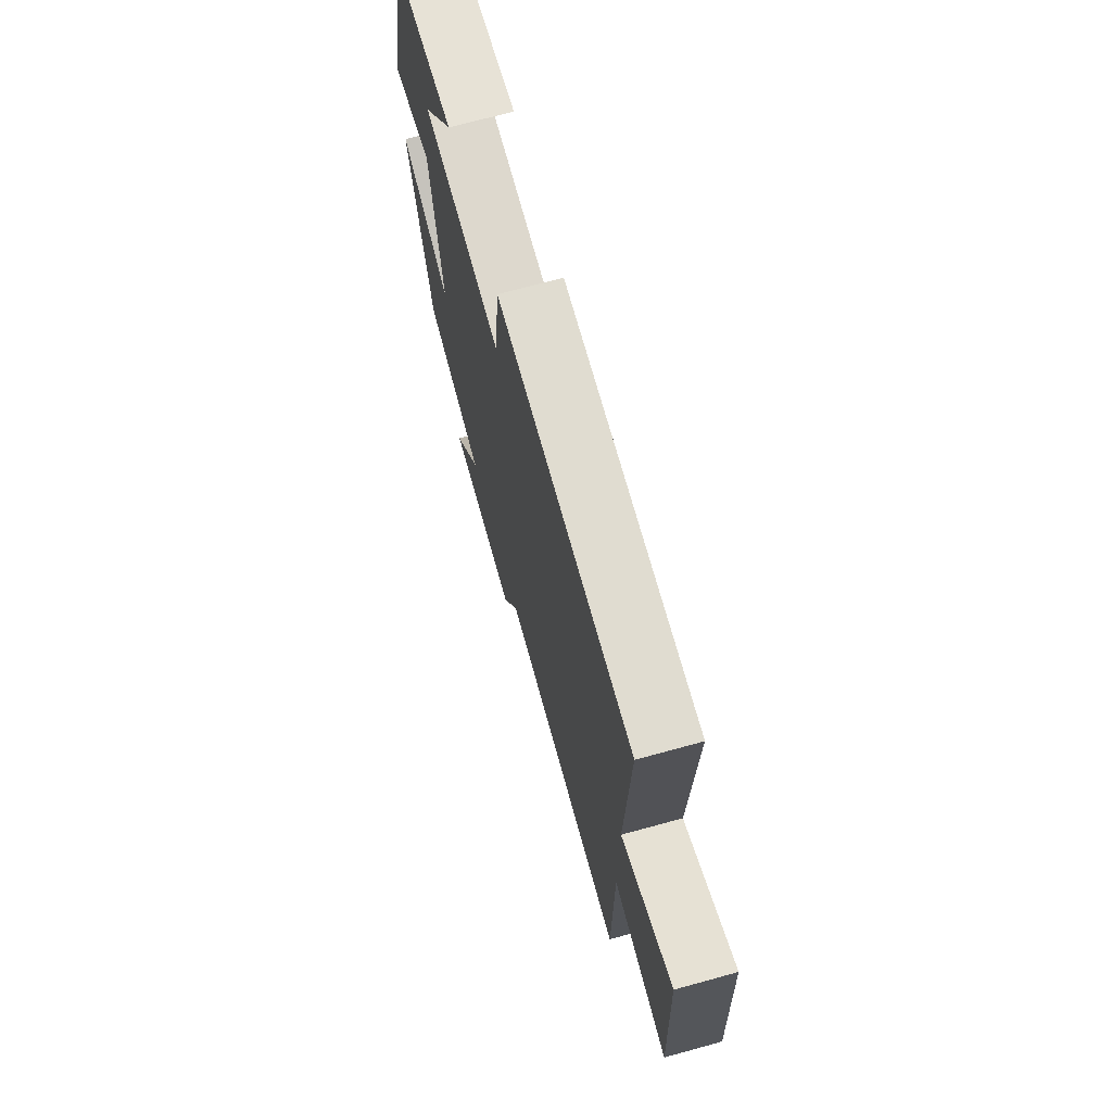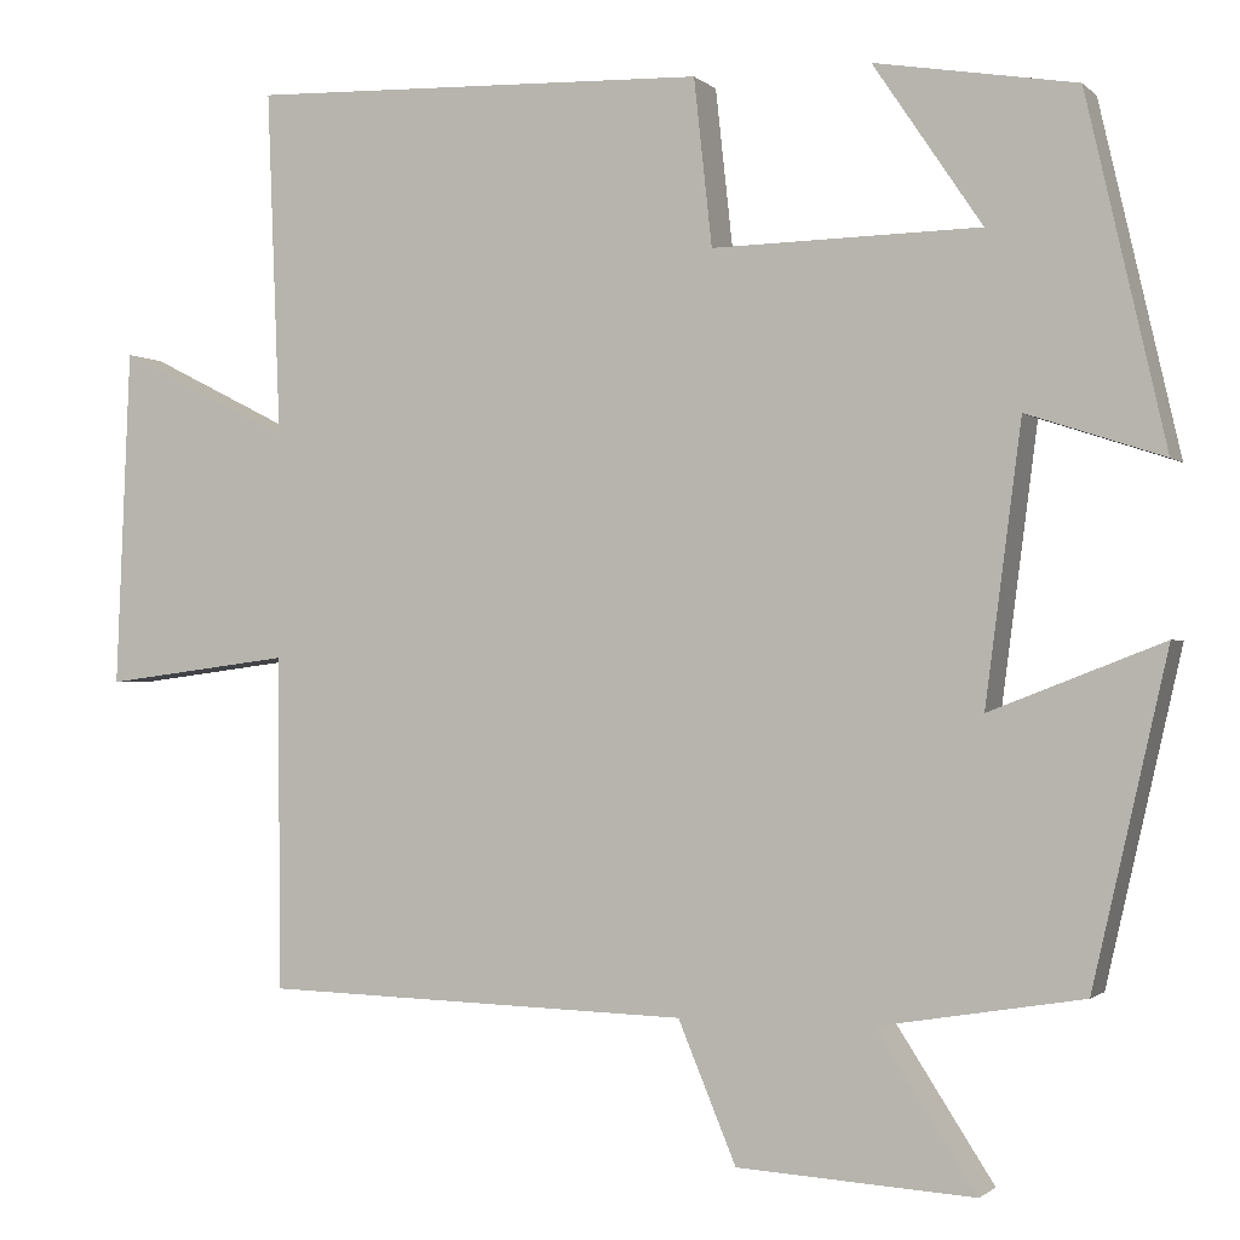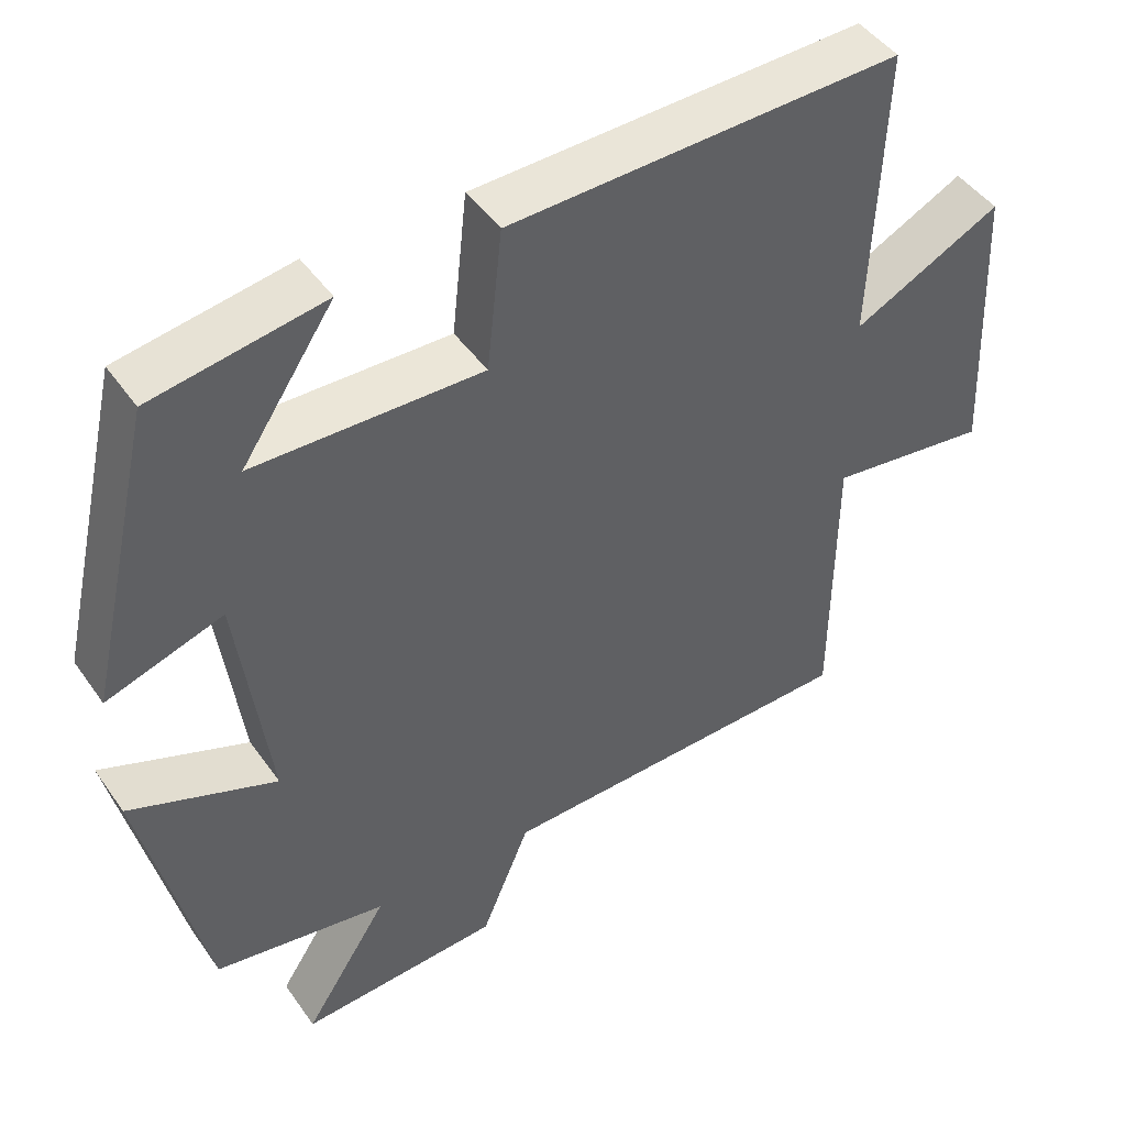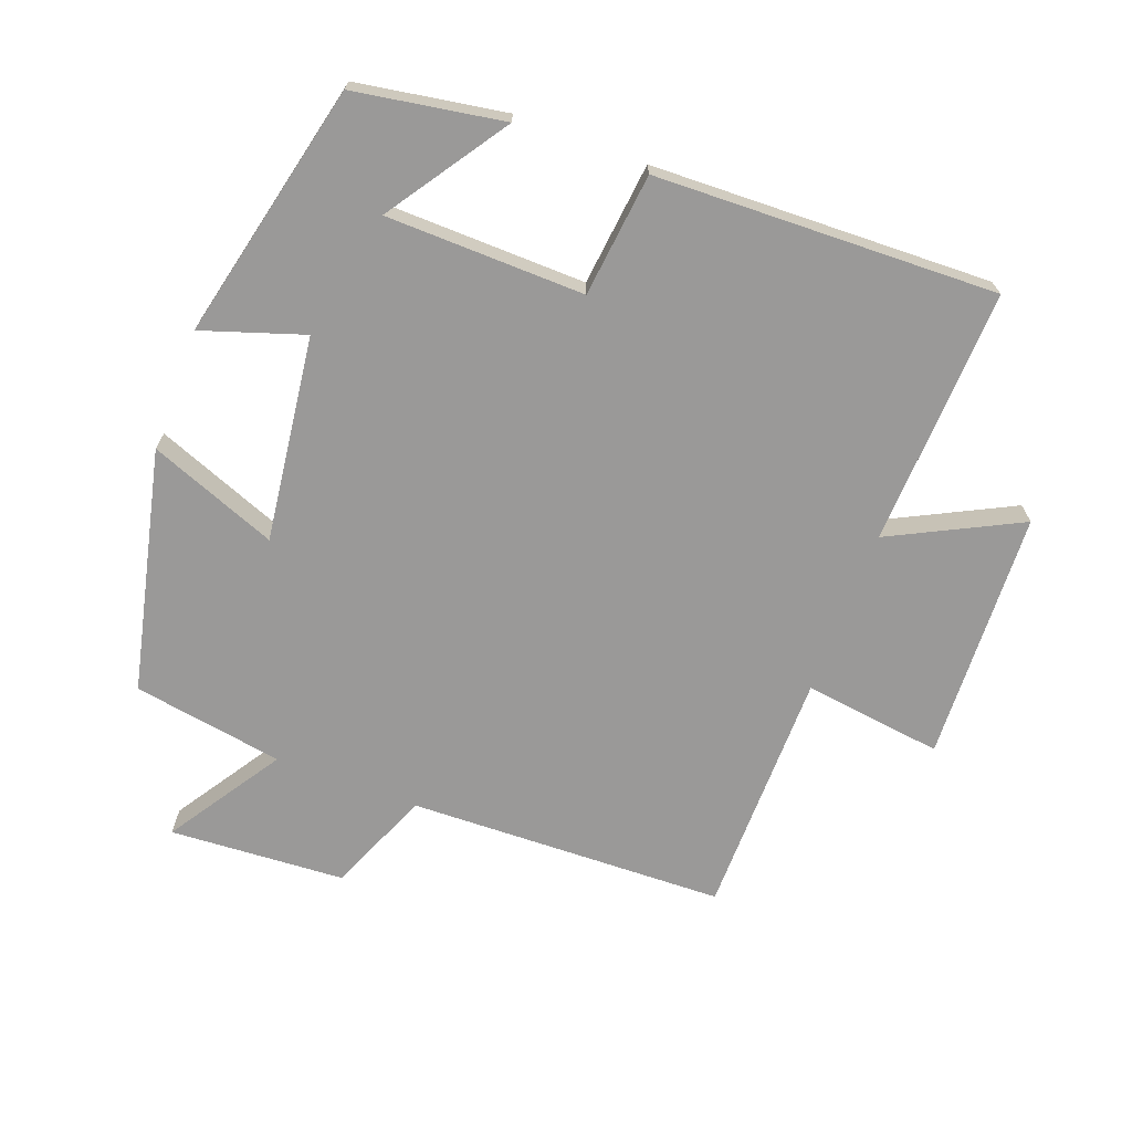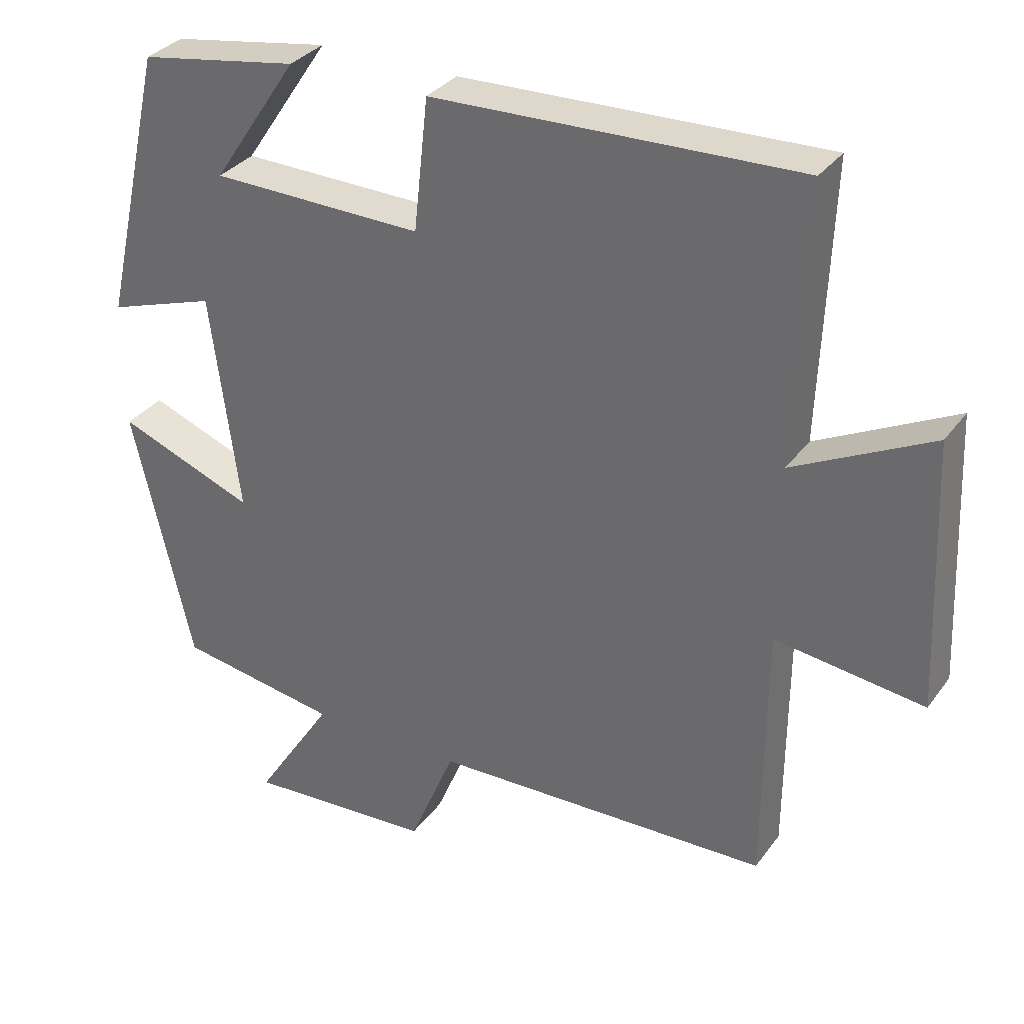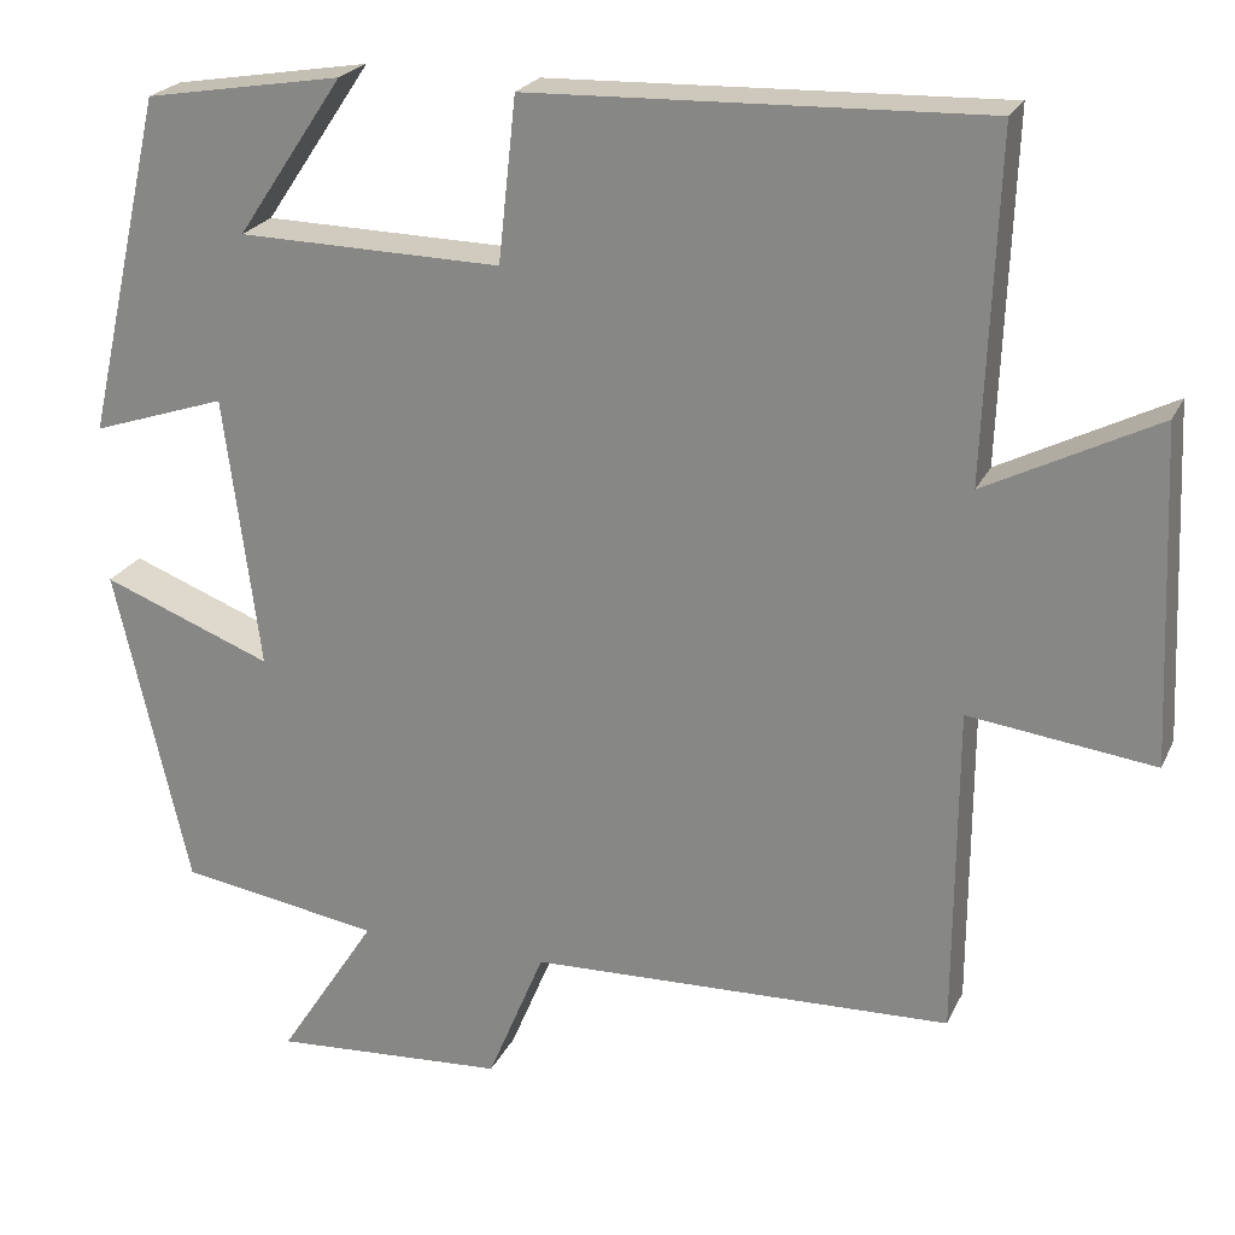
<metadata>
{"format":"obj","ext":"obj","renderer":"f3d","projection":"perspective","resolution":1024,"background":"white","views":[{"elev":71.3,"azim":74.7,"up":"+Z"},{"elev":-1.2,"azim":-158.8,"up":"+Z"},{"elev":46.0,"azim":-33.0,"up":"+Z"},{"elev":-69.1,"azim":-20.6,"up":"+Y"},{"elev":32.7,"azim":30.3,"up":"+Z"},{"elev":22.7,"azim":19.9,"up":"+Z"}]}
</metadata>
<code>
v -0.417 0.07 -0.463
v -0.5 0.07 -0.102
v -0.309 0.07 -0.176
v -0.349 0.07 0.13
v -0.5 0.07 0.08
v -0.412 0.07 0.463
v -0.19 0.07 0.5
v -0.31 0.07 0.322
v -0.014 0.07 0.316
v 0.006 0.07 0.5
v 0.515 0.07 0.516
v 0.5 0.07 0.133
v 0.692 0.07 0.23
v 0.708 0.07 -0.144
v 0.5 0.07 -0.117
v 0.498 0.07 -0.486
v 0.024 0.07 -0.5
v -0.04 0.07 -0.654
v -0.302 0.07 -0.67
v -0.192 0.07 -0.5
v -0.417 0 -0.463
v -0.5 0 -0.102
v -0.309 0 -0.176
v -0.349 0 0.13
v -0.5 0 0.08
v -0.412 0 0.463
v -0.19 0 0.5
v -0.31 0 0.322
v -0.014 0 0.316
v 0.006 0 0.5
v 0.515 0 0.516
v 0.5 0 0.133
v 0.692 0 0.23
v 0.708 0 -0.144
v 0.5 0 -0.117
v 0.498 0 -0.486
v 0.024 0 -0.5
v -0.04 0 -0.654
v -0.302 0 -0.67
v -0.192 0 -0.5
f 17 18 19 20
f 17 20 1
f 16 17 1
f 15 16 1
f 12 13 14 15
f 12 15 1
f 9 10 11 12
f 8 9 12
f 5 6 7 8
f 4 5 8
f 3 4 8 12
f 1 2 3
f 1 3 12
f 40 39 38 37
f 21 40 37
f 21 37 36
f 21 36 35
f 35 34 33 32
f 21 35 32
f 32 31 30 29
f 32 29 28
f 28 27 26 25
f 28 25 24
f 32 28 24 23
f 23 22 21
f 32 23 21
f 1 21 22 2
f 2 22 23 3
f 3 23 24 4
f 4 24 25 5
f 5 25 26 6
f 6 26 27 7
f 7 27 28 8
f 8 28 29 9
f 9 29 30 10
f 10 30 31 11
f 11 31 32 12
f 12 32 33 13
f 13 33 34 14
f 14 34 35 15
f 15 35 36 16
f 16 36 37 17
f 17 37 38 18
f 18 38 39 19
f 19 39 40 20
f 20 40 21 1

</code>
